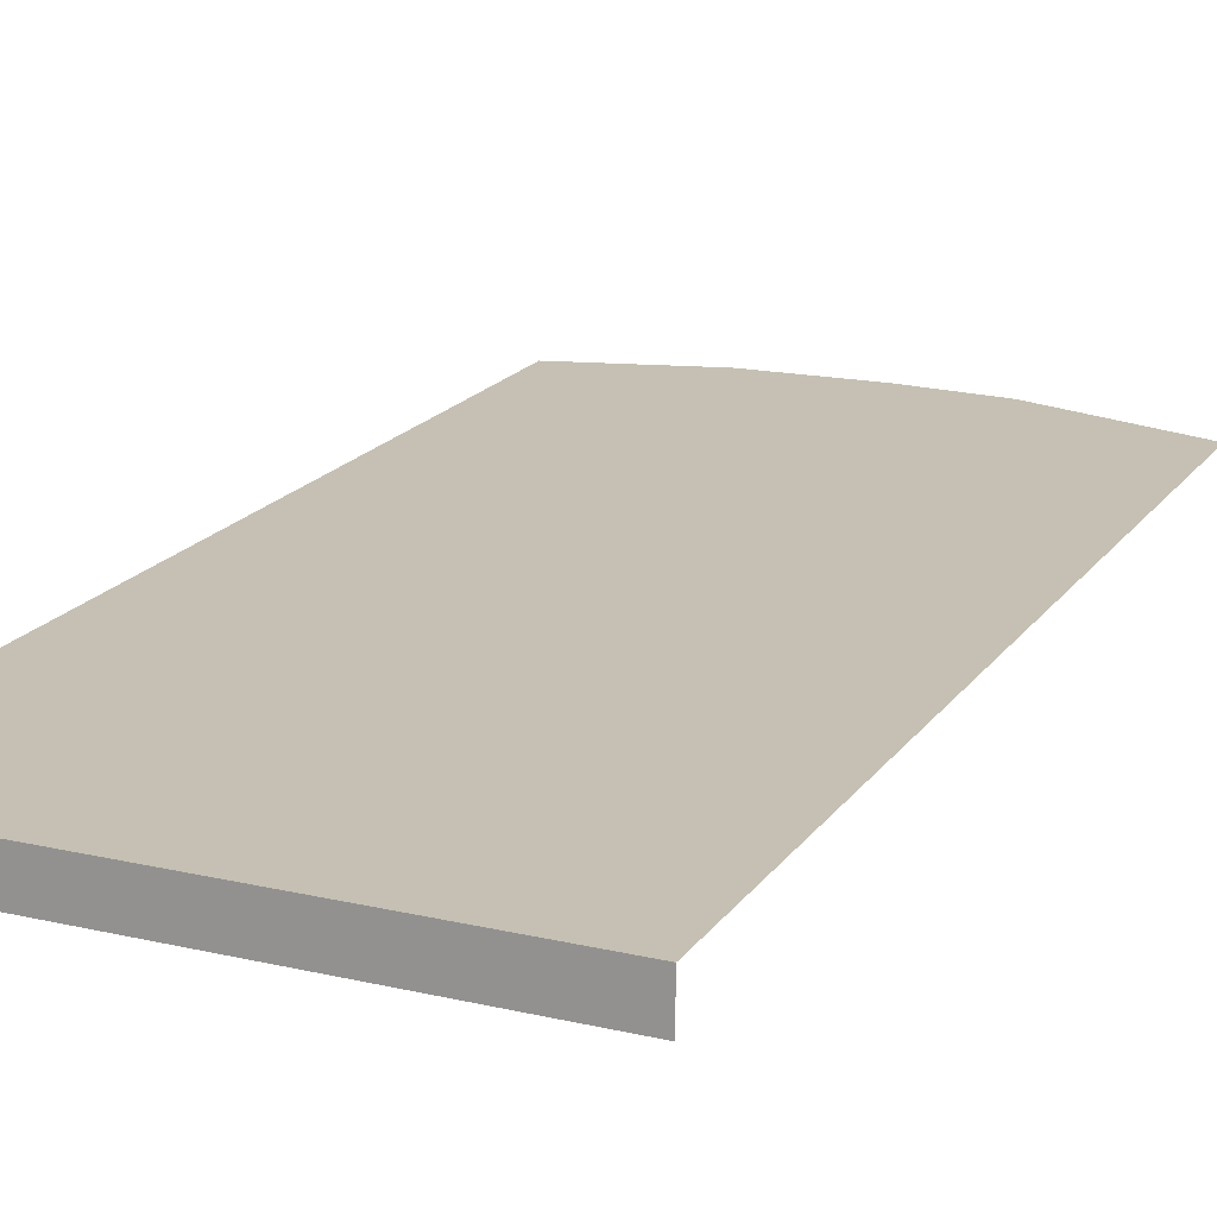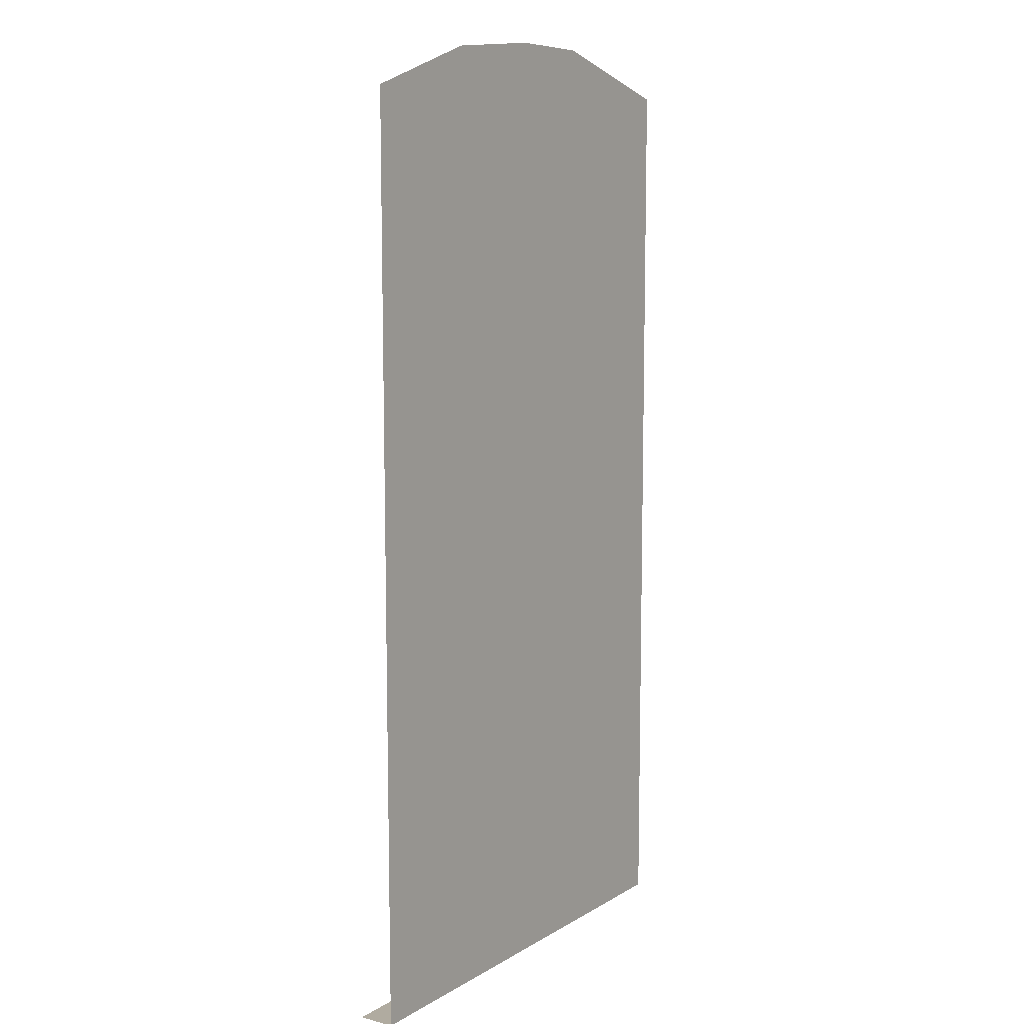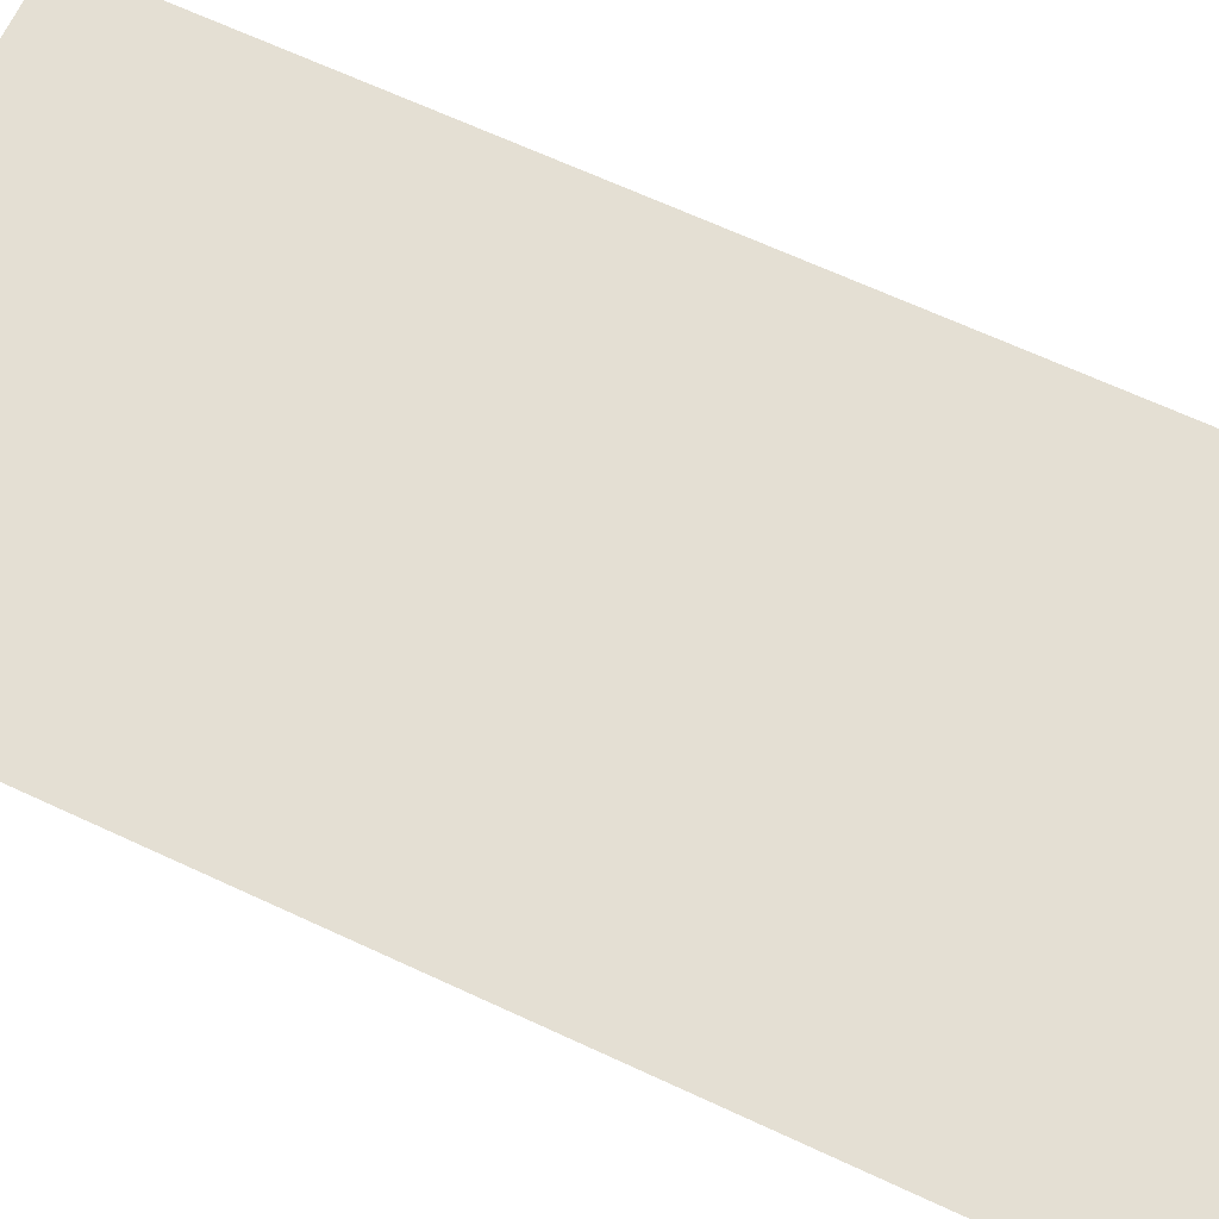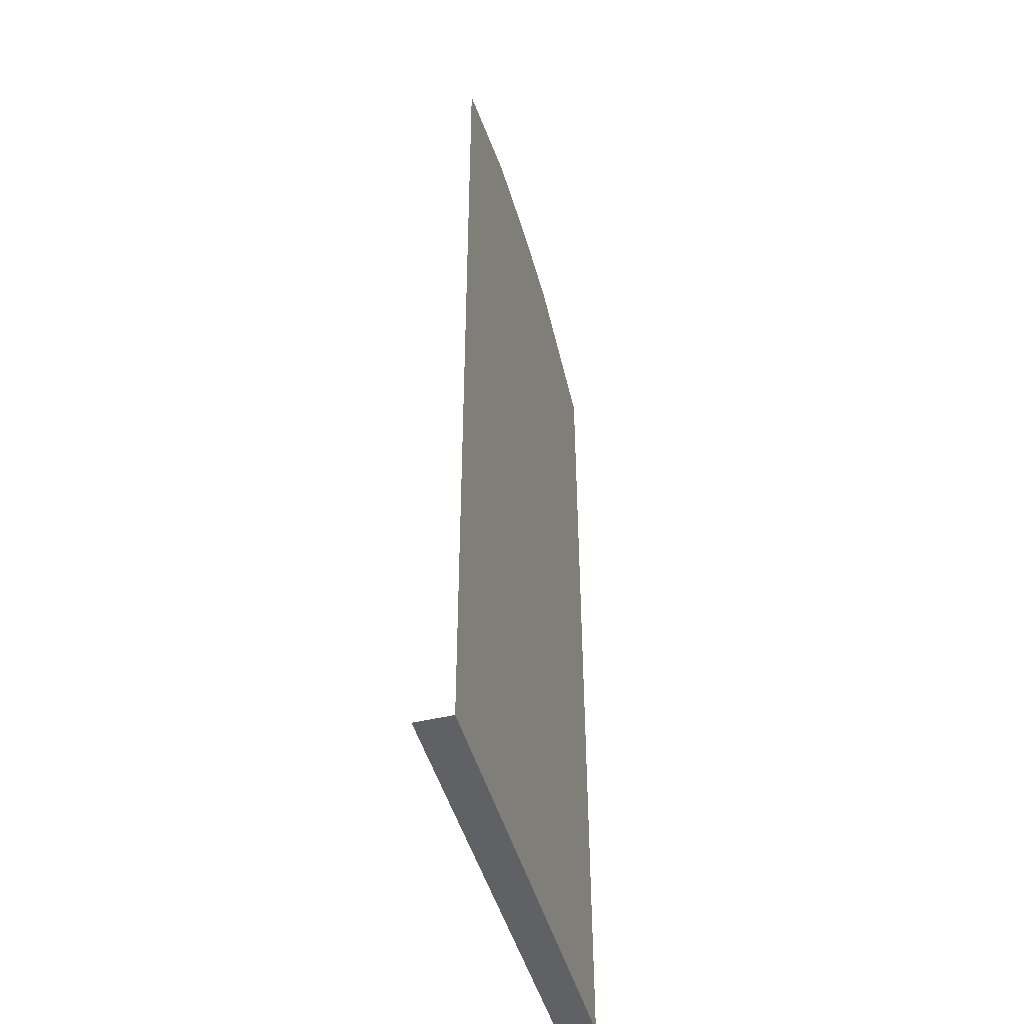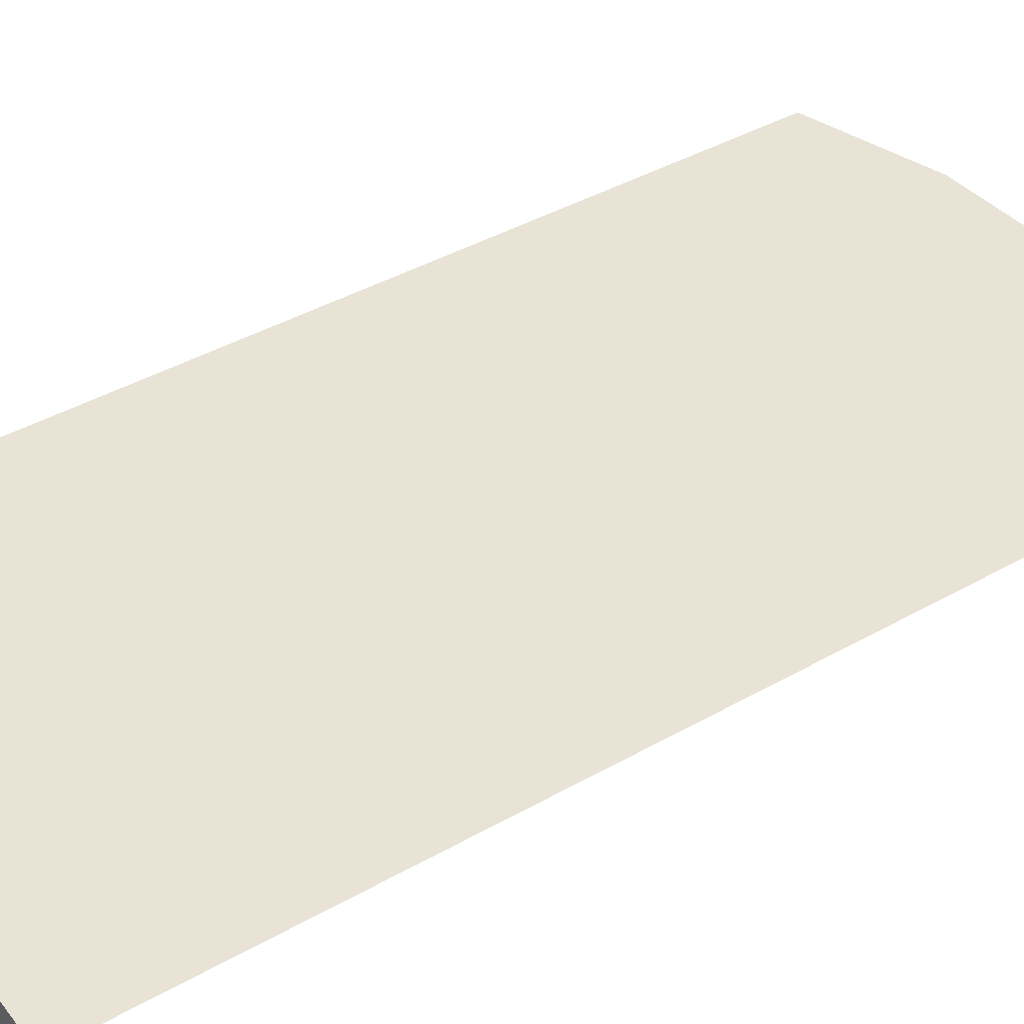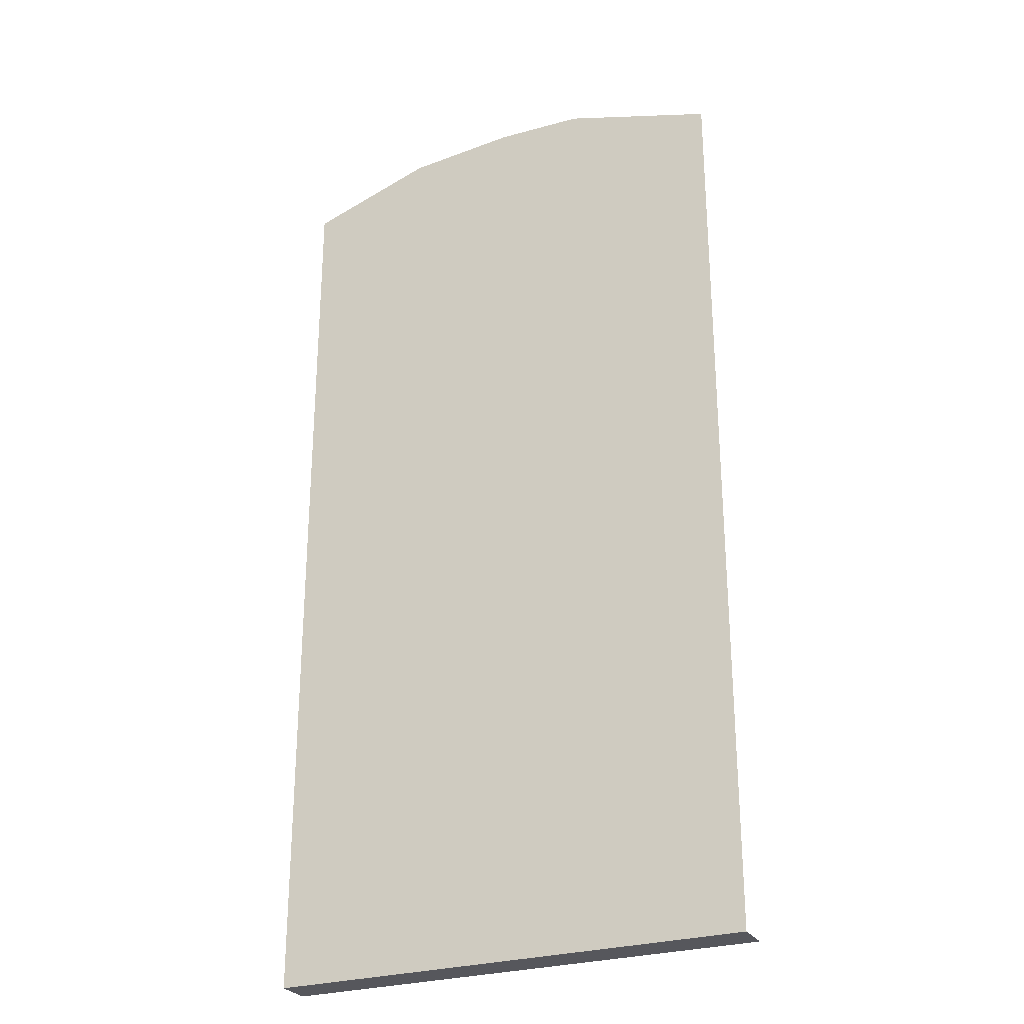
<metadata>
{"format":"obj","ext":"obj","renderer":"f3d","projection":"perspective","resolution":1024,"background":"white","views":[{"elev":17.7,"azim":23.4,"up":"+Z"},{"elev":9.8,"azim":-54.8,"up":"+Y"},{"elev":65.9,"azim":115.1,"up":"+Z"},{"elev":-46.4,"azim":-74.0,"up":"+Y"},{"elev":41.1,"azim":55.3,"up":"+Z"},{"elev":-27.4,"azim":26.2,"up":"+Y"}]}
</metadata>
<code>
o Plane.048_Plane.022
v -1.163 0.02515 -8.152
v -1.163 1.206 -8.152
v -1.781 1.206 -8.144
v -1.781 0.02515 -8.143
v -1.163 0.02508 -8.199
v -1.781 0.02508 -8.19
v -1.475 1.269 -8.148
v -1.475 0.02515 -8.147
v -1.475 0.02508 -8.194
v -1.617 1.258 -8.146
v -1.617 0.02515 -8.145
v -1.618 0.02508 -8.192
v -1.359 1.265 -8.149
v -1.359 0.02515 -8.149
v -1.36 0.02508 -8.196
g Plane.048_Plane.022_Material.004_back_door1.jpg
f 4 11 10 3
f 11 8 7 10
f 8 11 12 9
f 11 4 6 12
f 8 14 13 7
f 14 1 2 13
f 1 14 15 5
f 14 8 9 15

</code>
